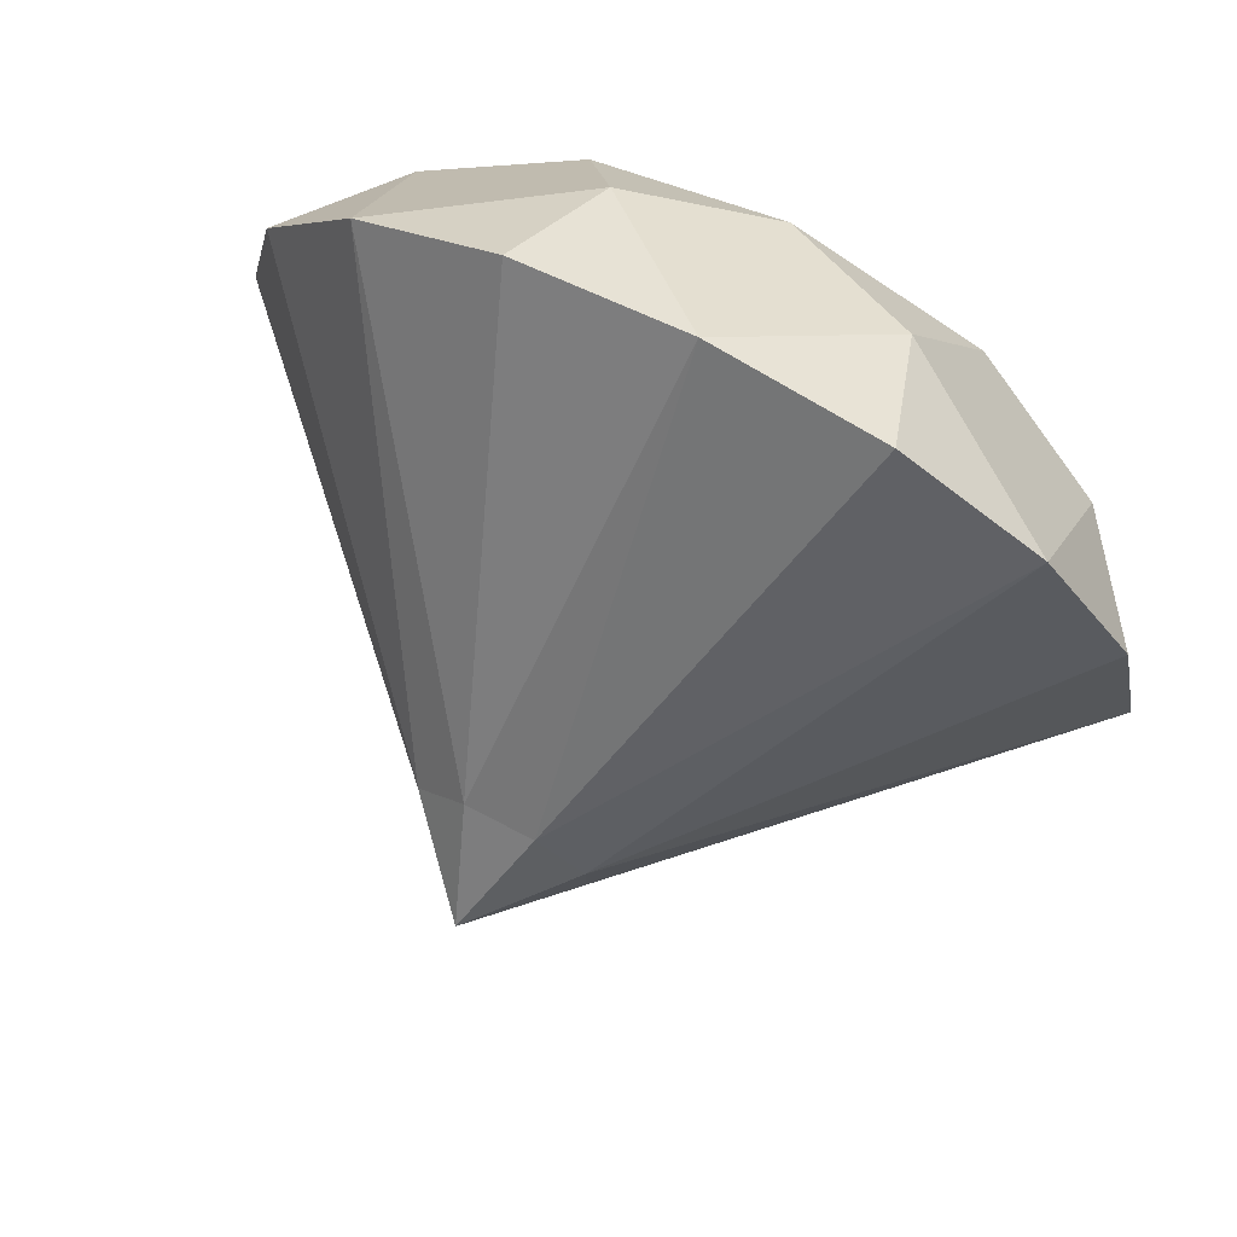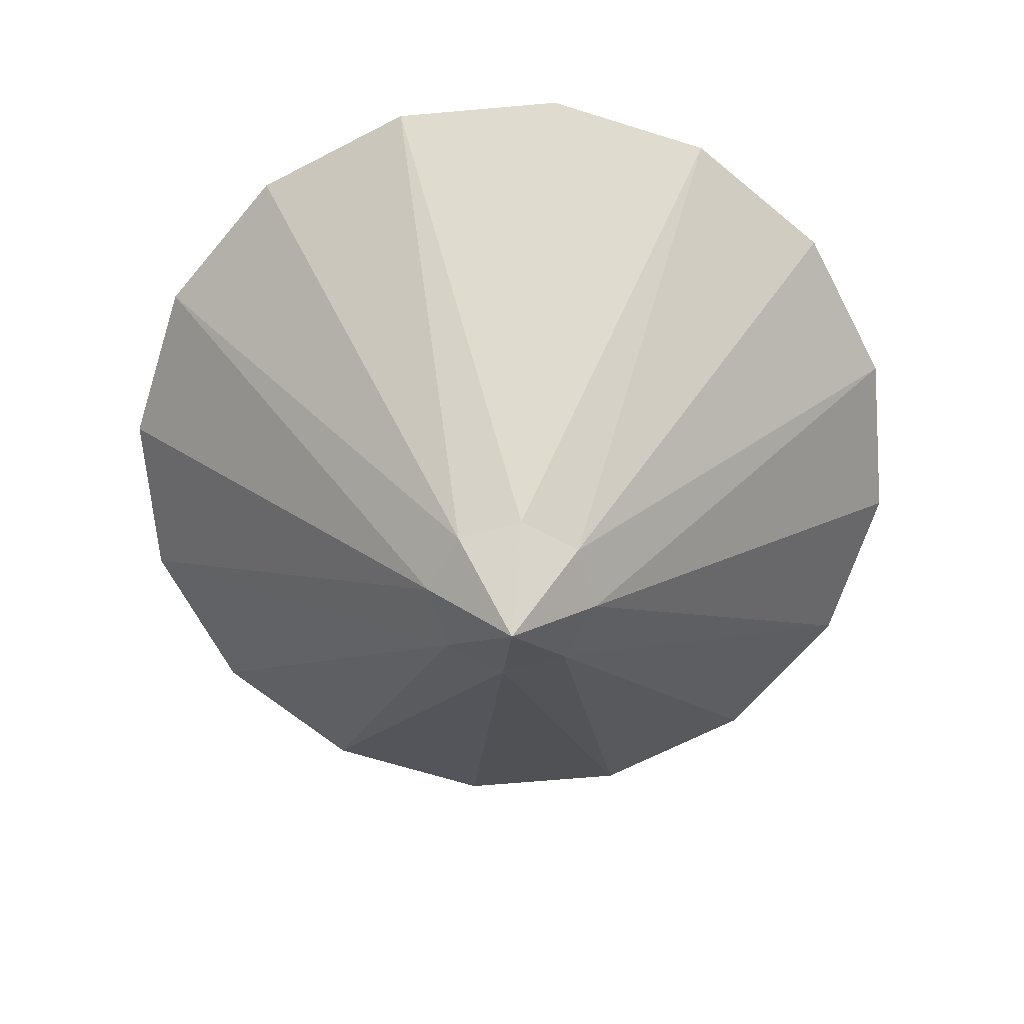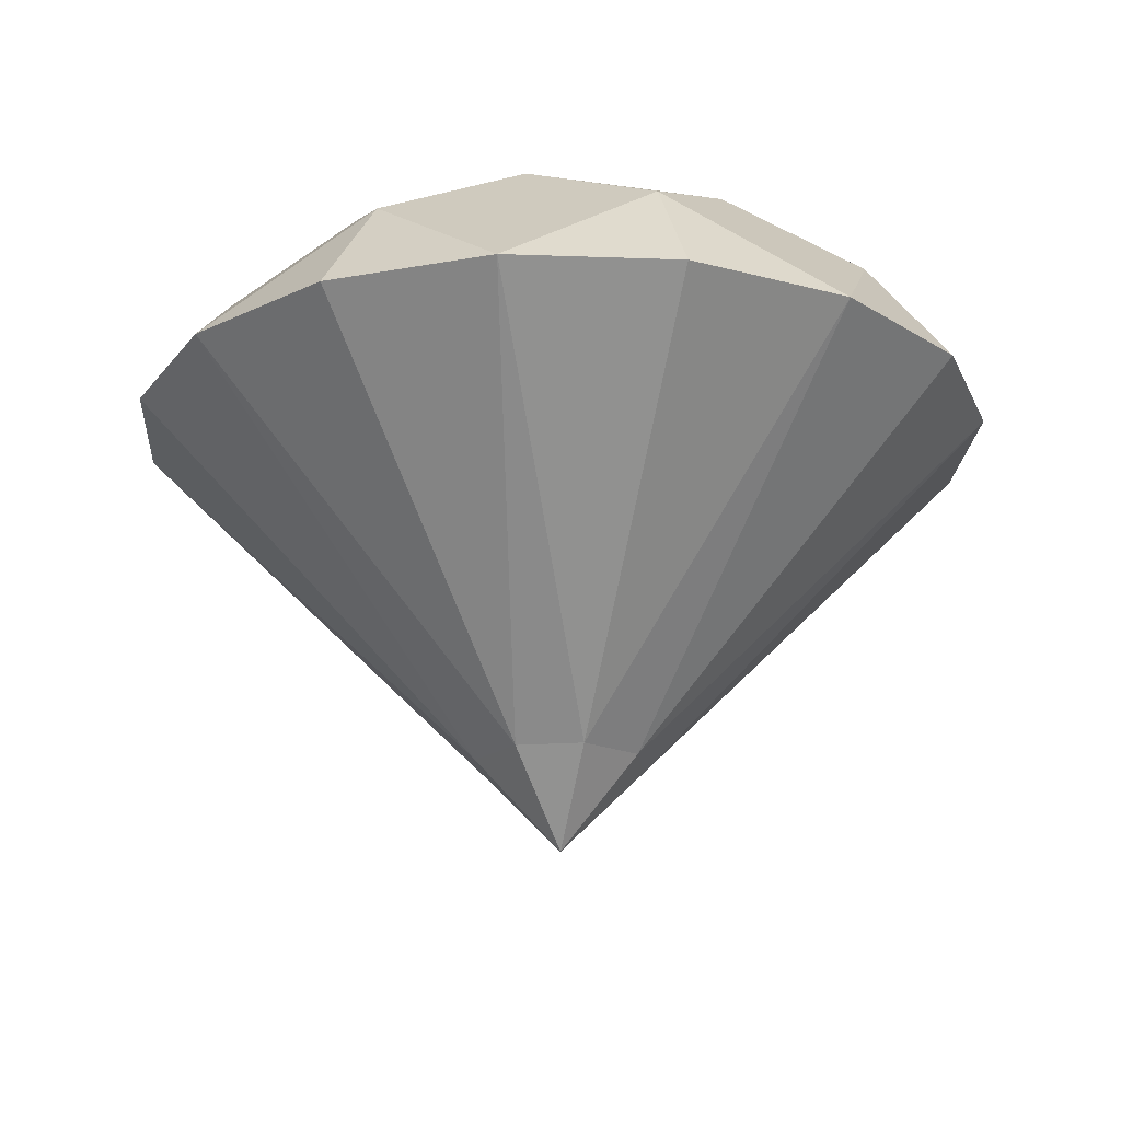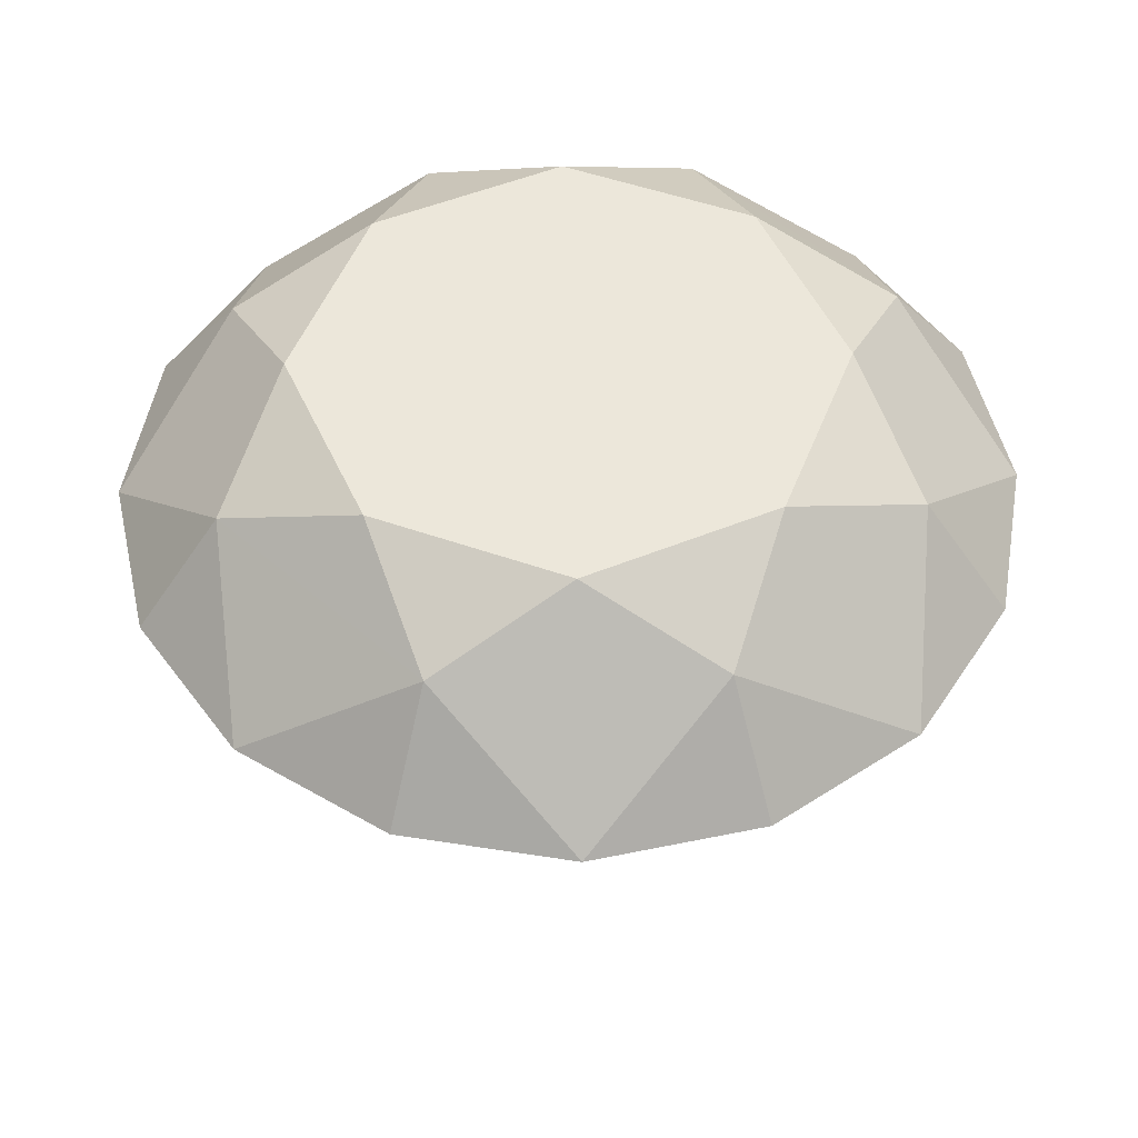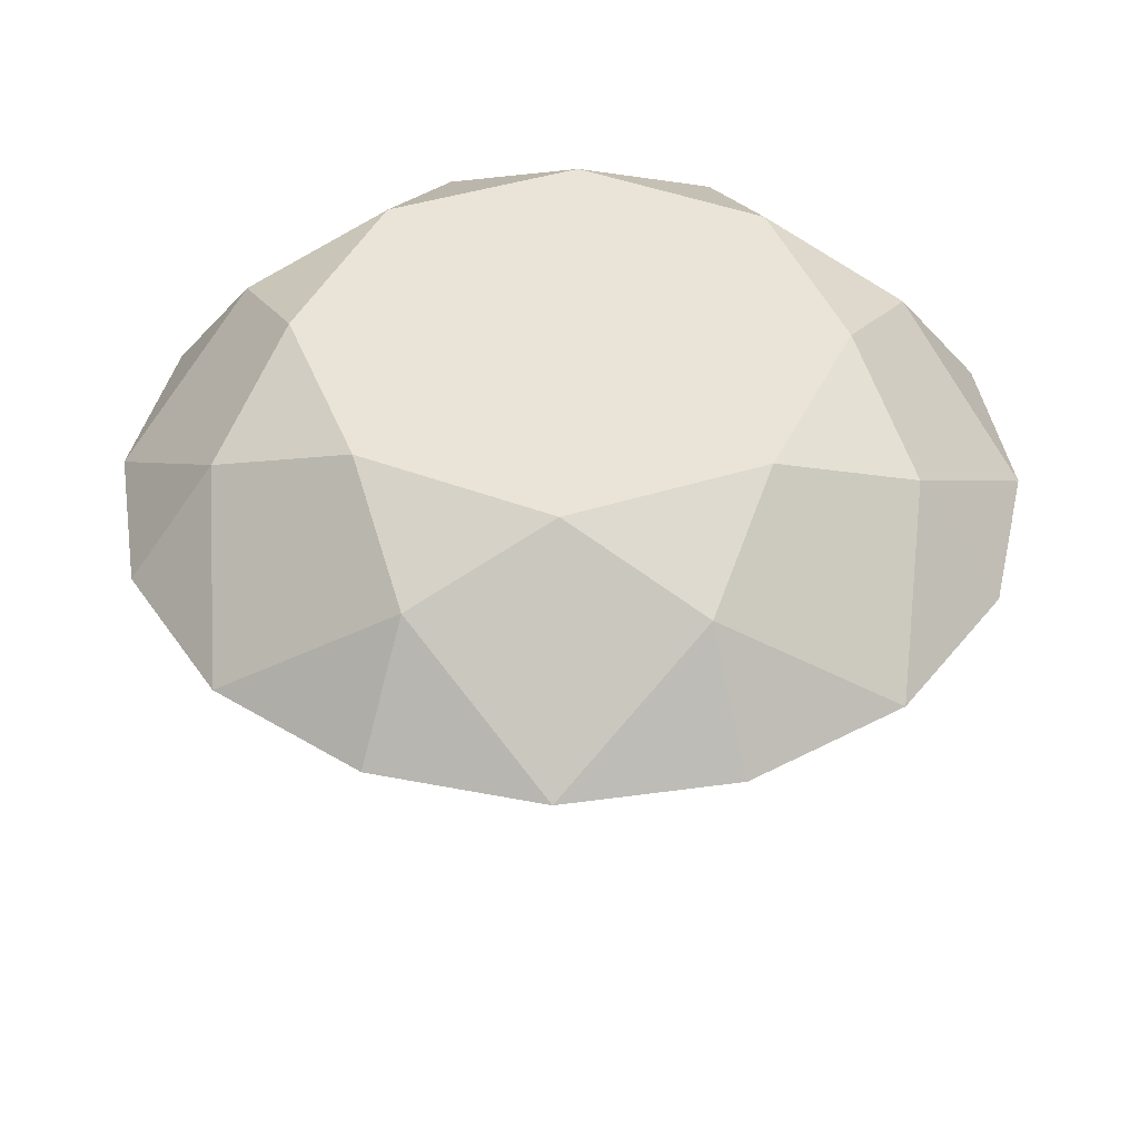
<metadata>
{"format":"obj","ext":"obj","renderer":"f3d","projection":"perspective","resolution":1024,"background":"white","views":[{"elev":77.2,"azim":27.3,"up":"+Z"},{"elev":-65.8,"azim":106.3,"up":"+Y"},{"elev":-20.1,"azim":-172.6,"up":"+Y"},{"elev":50.6,"azim":-1.5,"up":"+Y"},{"elev":43.0,"azim":-133.1,"up":"+Y"}]}
</metadata>
<code>
v  -0.975 1.61 -0.9757
v  -1.38 1.61 -0.0007
v  -0.975 1.61 0.9743
v  0 1.61 1.379
v  0.975 1.61 0.9743
v  1.38 1.61 -0.0007
v  0.975 1.61 -0.9757
v  0 1.61 -1.381
v  0.704 1.29 -1.701
v  1.7 1.29 -0.7047
v  1.7 1.29 0.7033
v  0.704 1.29 1.699
v  -0.704 1.29 1.699
v  -1.7 1.29 0.7033
v  -1.7 1.29 -0.7047
v  -0.704 1.29 -1.701
v  0 0.69 -2.301
v  1.626 0.69 -1.627
v  2.3 0.69 -0.0007
v  1.626 0.69 1.625
v  0 0.69 2.299
v  -1.626 0.69 1.625
v  -2.3 0.69 -0.0007
v  -1.626 0.69 -1.627
v  0.881 0.69 -2.126
v  2.125 0.69 -0.8817
v  2.125 0.69 0.8803
v  0.881 0.69 2.124
v  -0.881 0.69 2.124
v  -2.125 0.69 0.8803
v  -2.125 0.69 -0.8817
v  -0.881 0.69 -2.126
v  0.177 -1.15 -0.4267
v  0.426 -1.15 -0.1777
v  0.426 -1.15 0.1763
v  0.177 -1.15 0.4253
v  -0.177 -1.15 0.4253
v  -0.426 -1.15 0.1763
v  -0.426 -1.15 -0.1777
v  -0.177 -1.15 -0.4267
v  0 -1.61 -0.0007
g default
f 1 2 3
f 1 3 4
f 1 4 5
f 1 5 6
f 1 6 7
f 1 7 8
f 7 9 8
f 6 10 7
f 5 11 6
f 4 12 5
f 3 13 4
f 2 14 3
f 1 15 2
f 8 16 1
f 16 8 9
f 16 9 17
f 9 7 10
f 9 10 18
f 10 6 11
f 10 11 19
f 11 5 12
f 11 12 20
f 12 4 13
f 12 13 21
f 13 3 14
f 13 14 22
f 14 2 15
f 14 15 23
f 15 1 16
f 15 16 24
f 9 25 17
f 9 18 25
f 10 26 18
f 10 19 26
f 11 27 19
f 11 20 27
f 12 28 20
f 12 21 28
f 13 29 21
f 13 22 29
f 14 30 22
f 14 23 30
f 15 31 23
f 15 24 31
f 16 32 24
f 16 17 32
f 25 33 17
f 18 33 25
f 26 34 18
f 19 34 26
f 27 35 19
f 20 35 27
f 28 36 20
f 21 36 28
f 29 37 21
f 22 37 29
f 30 38 22
f 23 38 30
f 31 39 23
f 24 39 31
f 32 40 24
f 17 40 32
f 33 41 40
f 33 40 17
f 34 41 33
f 34 33 18
f 35 41 34
f 35 34 19
f 36 41 35
f 36 35 20
f 37 41 36
f 37 36 21
f 38 41 37
f 38 37 22
f 39 41 38
f 39 38 23
f 40 41 39
f 40 39 24

</code>
